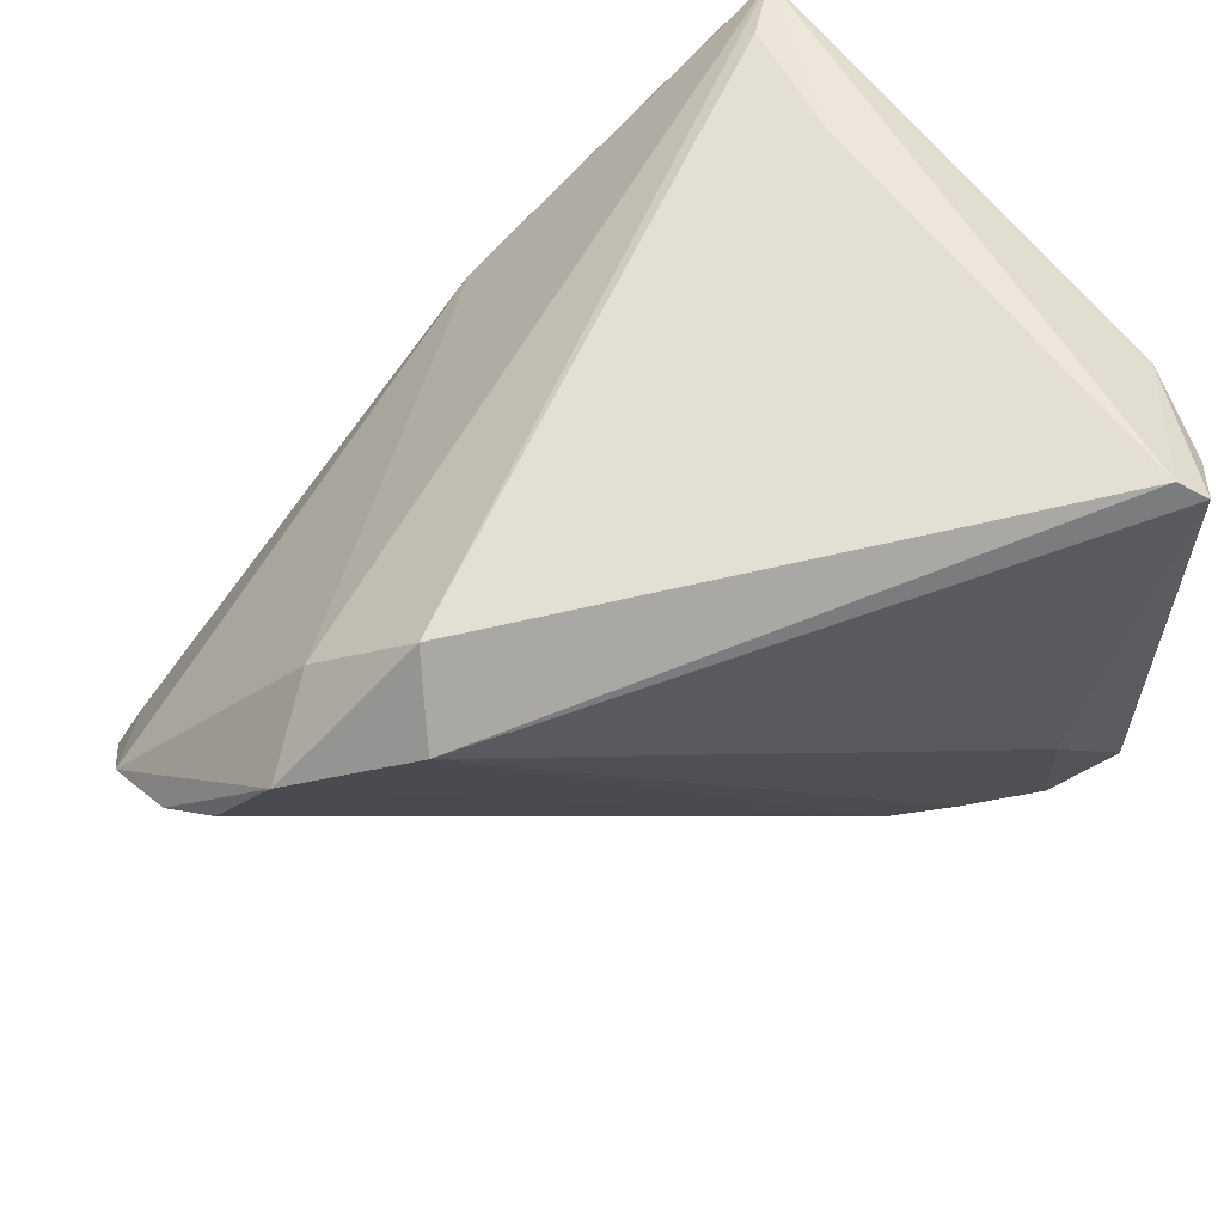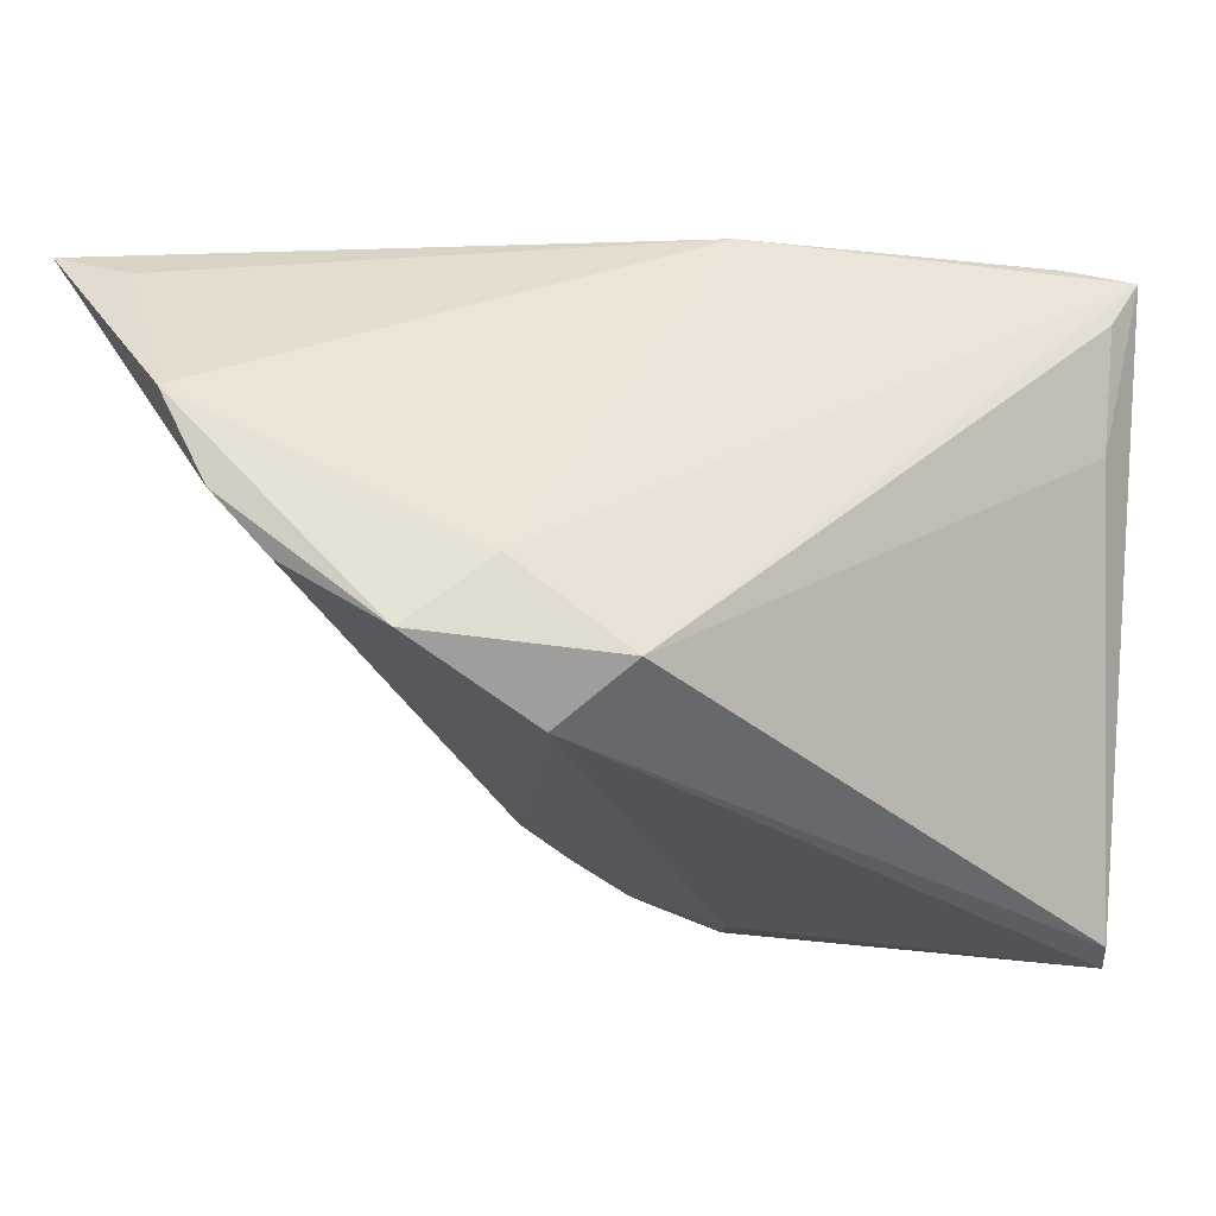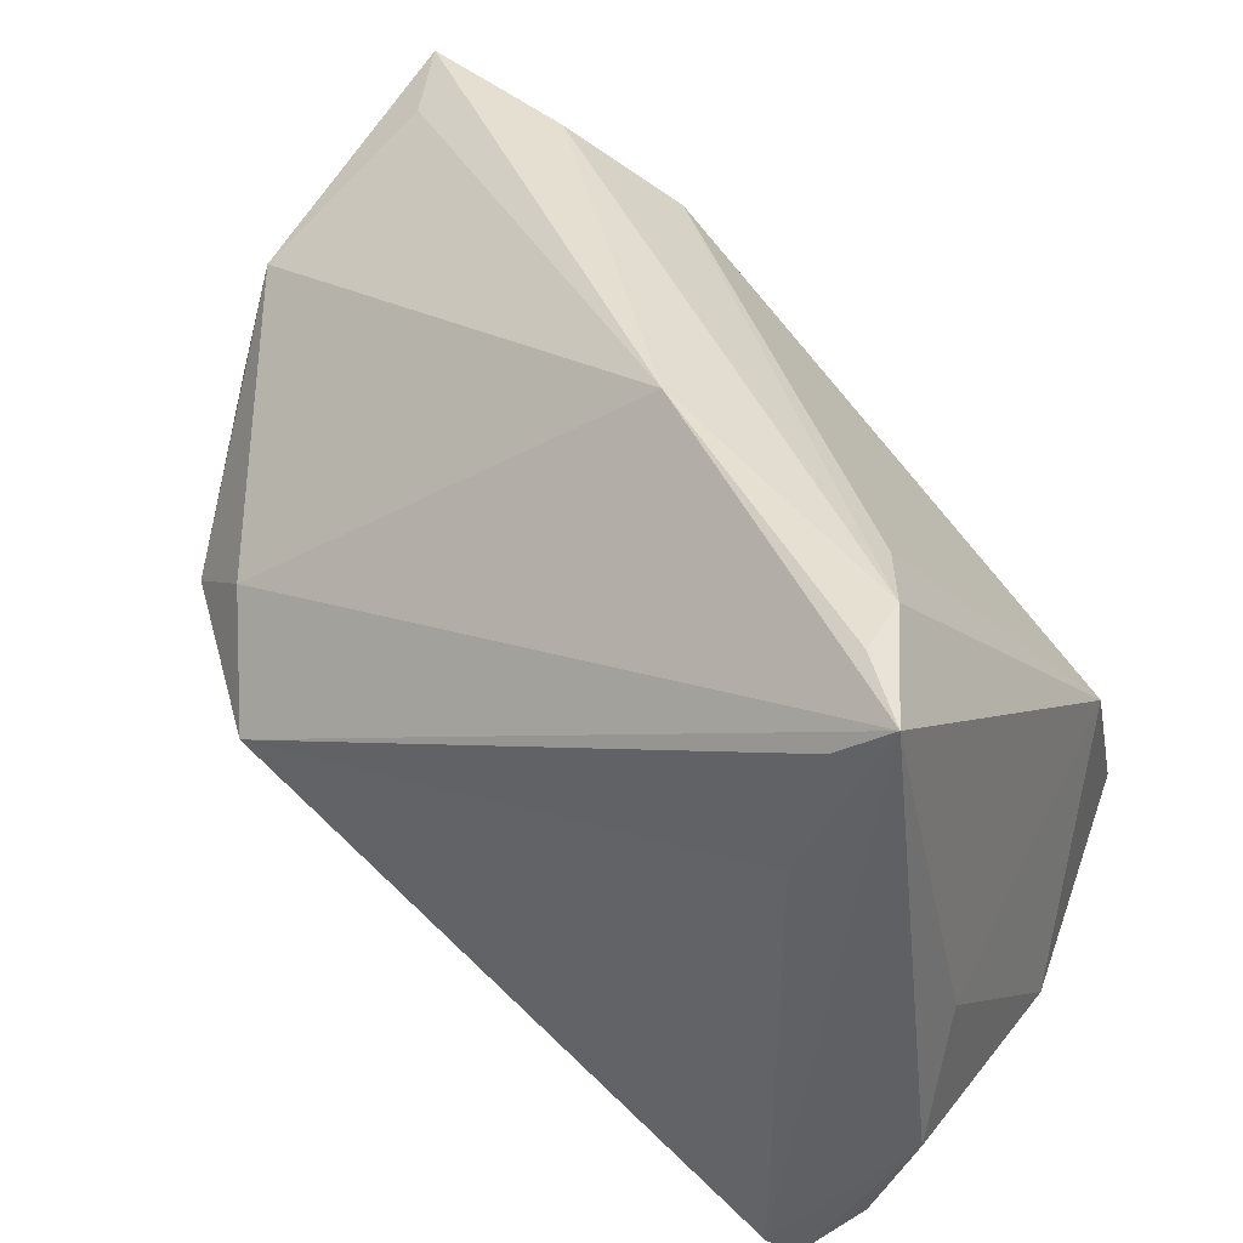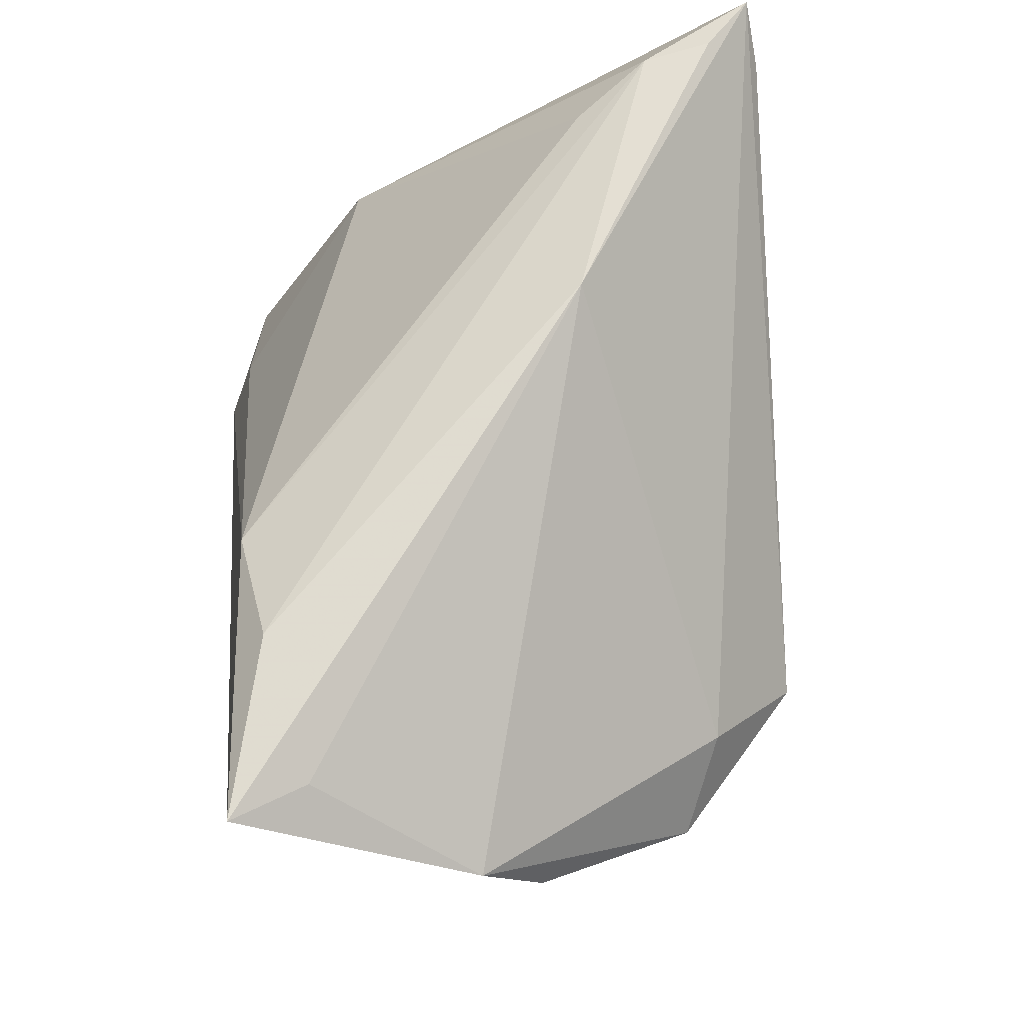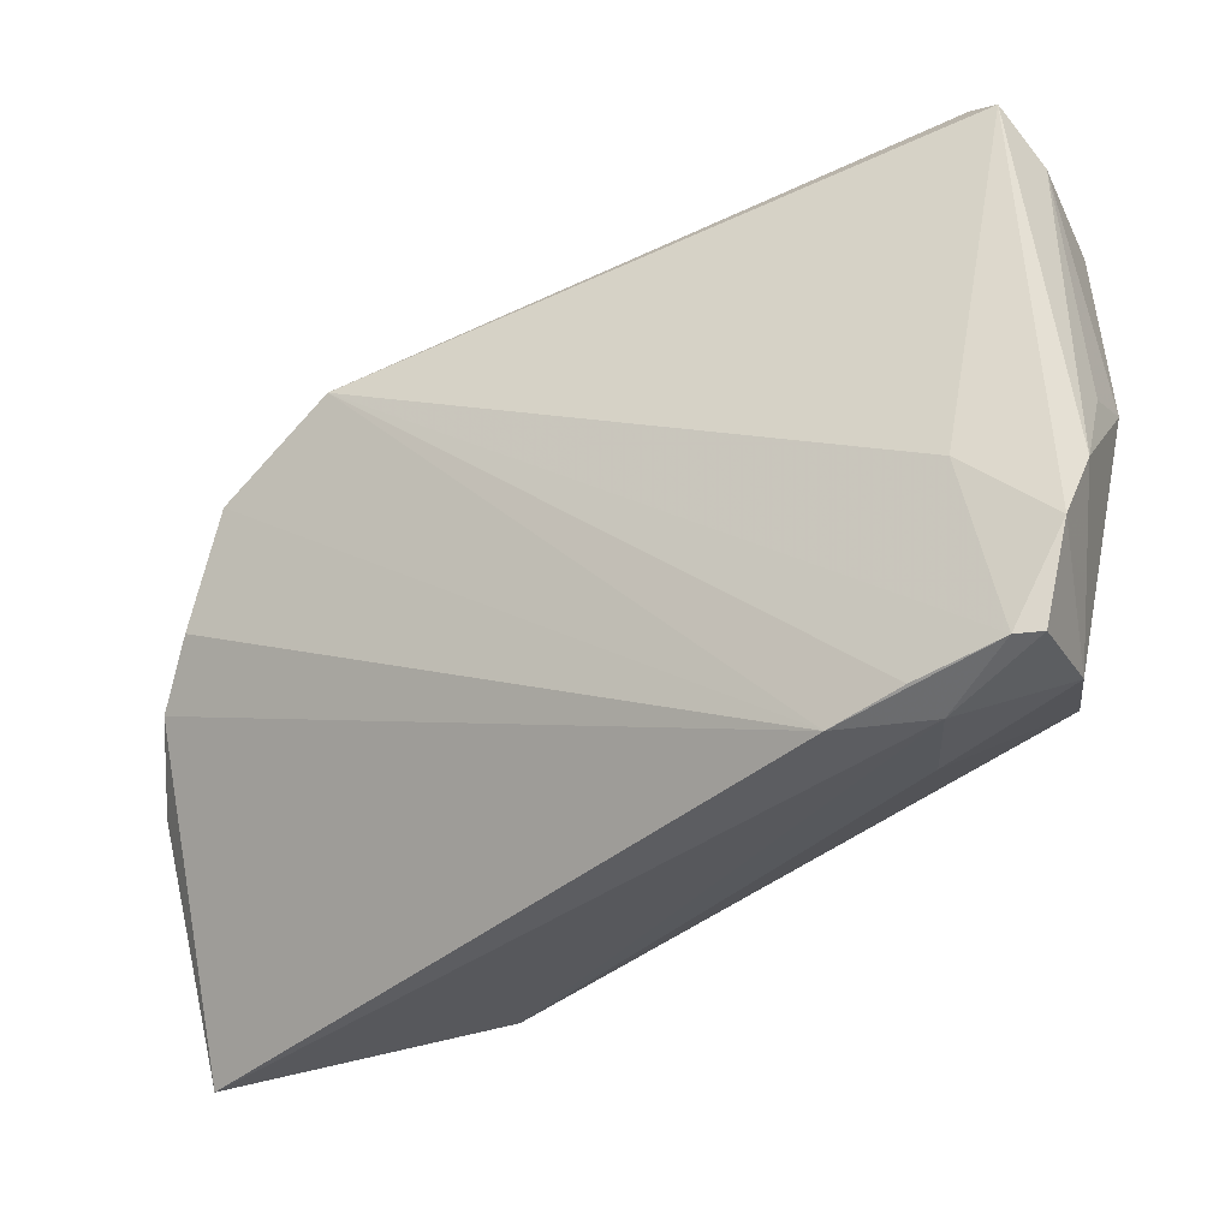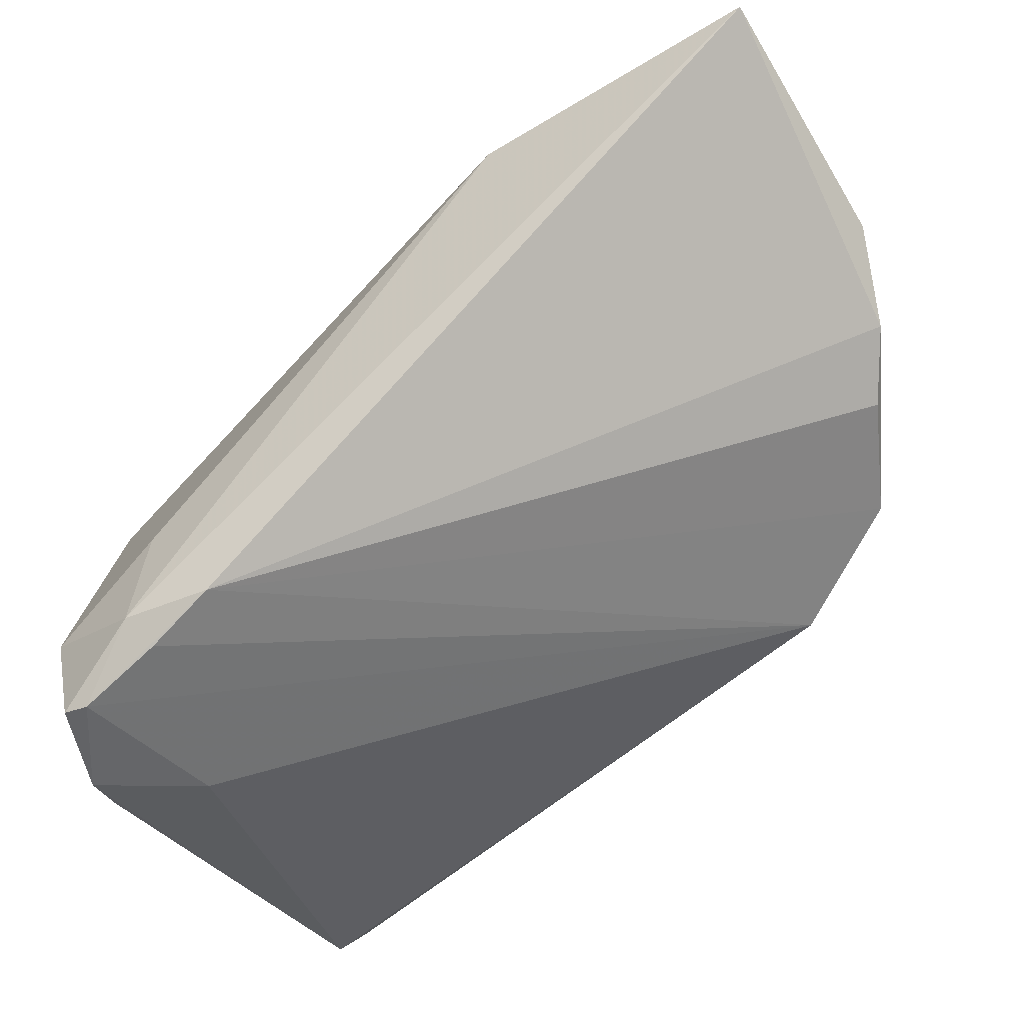
<metadata>
{"format":"obj","ext":"obj","renderer":"f3d","projection":"perspective","resolution":1024,"background":"white","views":[{"elev":62.0,"azim":-37.1,"up":"+Z"},{"elev":-0.8,"azim":-44.6,"up":"+Y"},{"elev":41.0,"azim":31.9,"up":"+Y"},{"elev":66.9,"azim":-97.0,"up":"+Y"},{"elev":-39.9,"azim":3.6,"up":"+Z"},{"elev":-32.9,"azim":-154.4,"up":"+Y"}]}
</metadata>
<code>
v 0.02888 0.0333 0.02475
v -0.0208 0.02613 -0.03125
v 0.009321 -0.02479 -0.0351
v 0.02905 -0.03709 0.02943
v -0.05615 0.008988 -0.004246
v 0.02102 -0.03559 -0.01446
v 0.03776 -0.02147 0.02415
v 0.03776 -0.006708 0.02012
v 0.03776 -0.02542 -0.001072
v 0.01936 -0.01403 -0.03158
v -0.05695 0.0183 -0.0105
v 0.03432 -0.0007429 -0.01551
v 0.03468 0.03196 0.03008
v 0.03498 -0.03134 -0.004528
v 0.02755 -0.03369 -0.03253
v 0.02462 -0.03376 -0.03277
v 0.02916 0.02728 0.03072
v 0.01622 -0.02915 -0.03385
v -0.04952 -0.003195 0.01295
v -0.0003572 0.03538 0.00665
v 0.02801 0.03243 0.01754
v 0.02665 -0.03462 0.03159
v -0.05228 0.03245 -0.03433
v 0.0335 -0.03246 0.02516
v -0.03801 -0.0122 0.01977
v -0.04896 0.03048 -0.02638
v 0.01935 -0.0255 -0.03484
v 0.02984 -0.03754 -0.02337
v -0.03363 0.03213 -0.02939
v -0.05341 0.002749 0.001345
v 0.02677 0.01384 0.03159
v 0.03159 -0.02327 -0.02947
v 0.03281 -0.03546 -0.01507
v -0.04098 0.003261 0.0172
v 0.02332 0.02994 0.00965
v -0.03395 -0.00567 0.02713
f 13 22 7
f 20 34 13
f 13 34 36
f 25 22 36
f 25 16 6
f 13 12 21
f 8 12 13
f 13 7 8
f 34 20 11
f 29 2 23
f 23 20 29
f 29 21 2
f 20 21 29
f 31 22 13
f 31 36 22
f 19 36 34
f 34 11 19
f 25 36 19
f 19 3 25
f 30 3 19
f 12 8 9
f 9 8 7
f 9 32 12
f 33 32 9
f 9 7 24
f 4 22 25
f 25 6 4
f 4 33 24
f 24 7 4
f 4 7 22
f 28 6 16
f 28 32 33
f 33 4 28
f 28 4 6
f 12 2 35
f 35 21 12
f 2 21 35
f 1 20 13
f 13 21 1
f 1 21 20
f 18 16 25
f 25 3 18
f 18 3 16
f 10 2 12
f 12 32 10
f 26 20 23
f 23 11 26
f 26 11 20
f 13 36 17
f 17 31 13
f 36 31 17
f 30 19 5
f 5 19 11
f 5 11 23
f 23 3 5
f 5 3 30
f 24 33 14
f 14 9 24
f 33 9 14
f 15 28 16
f 32 28 15
f 27 10 32
f 32 15 27
f 2 10 27
f 16 3 27
f 27 15 16
f 23 2 27
f 27 3 23

</code>
